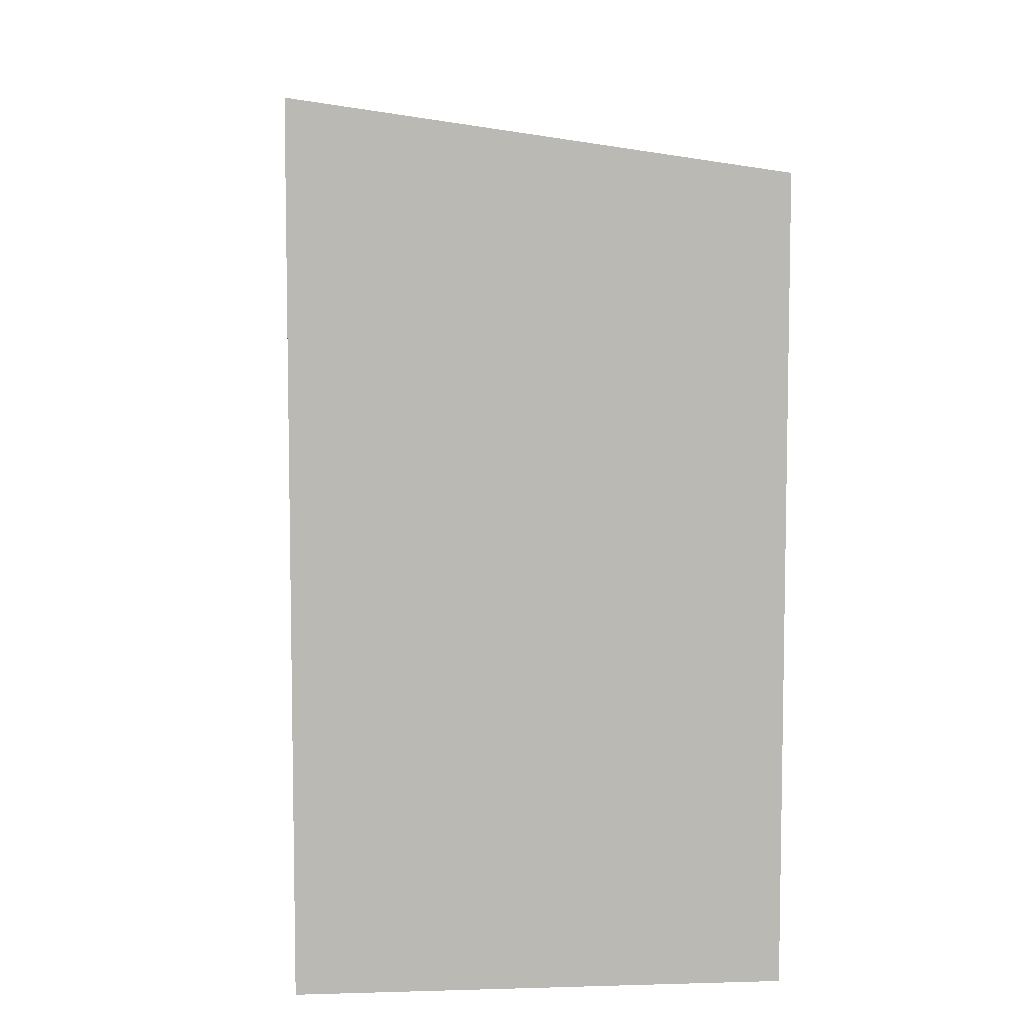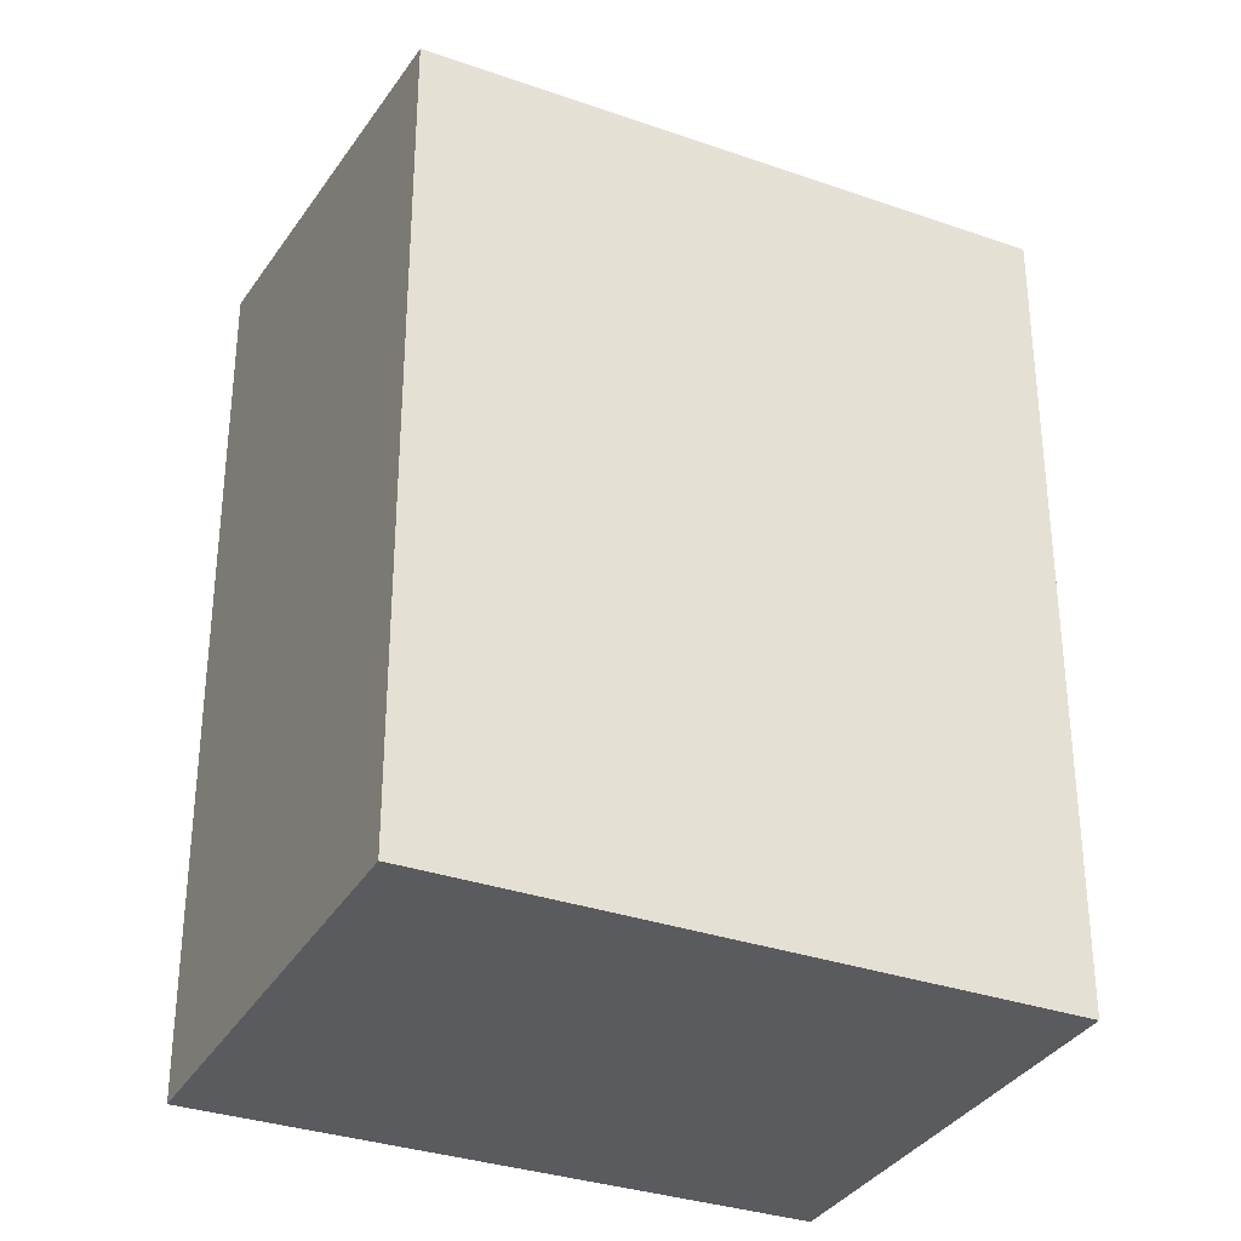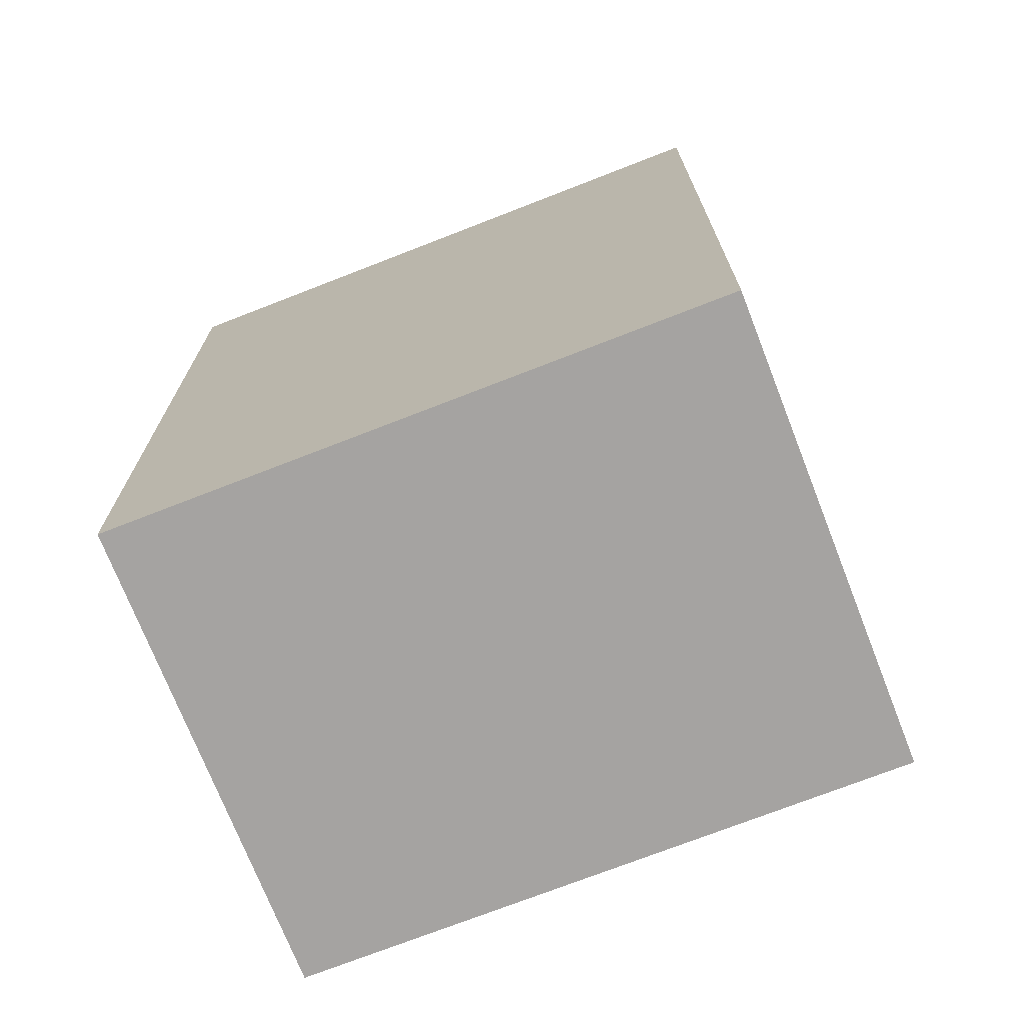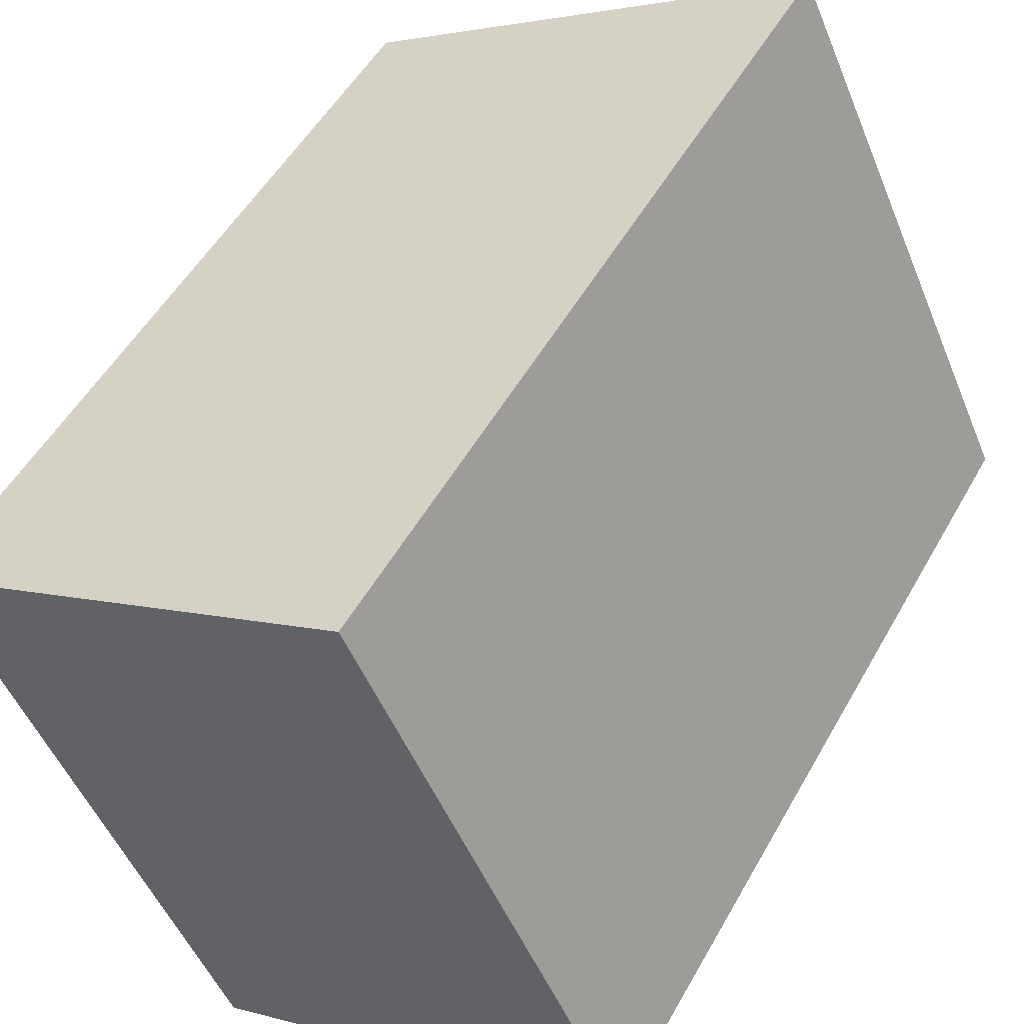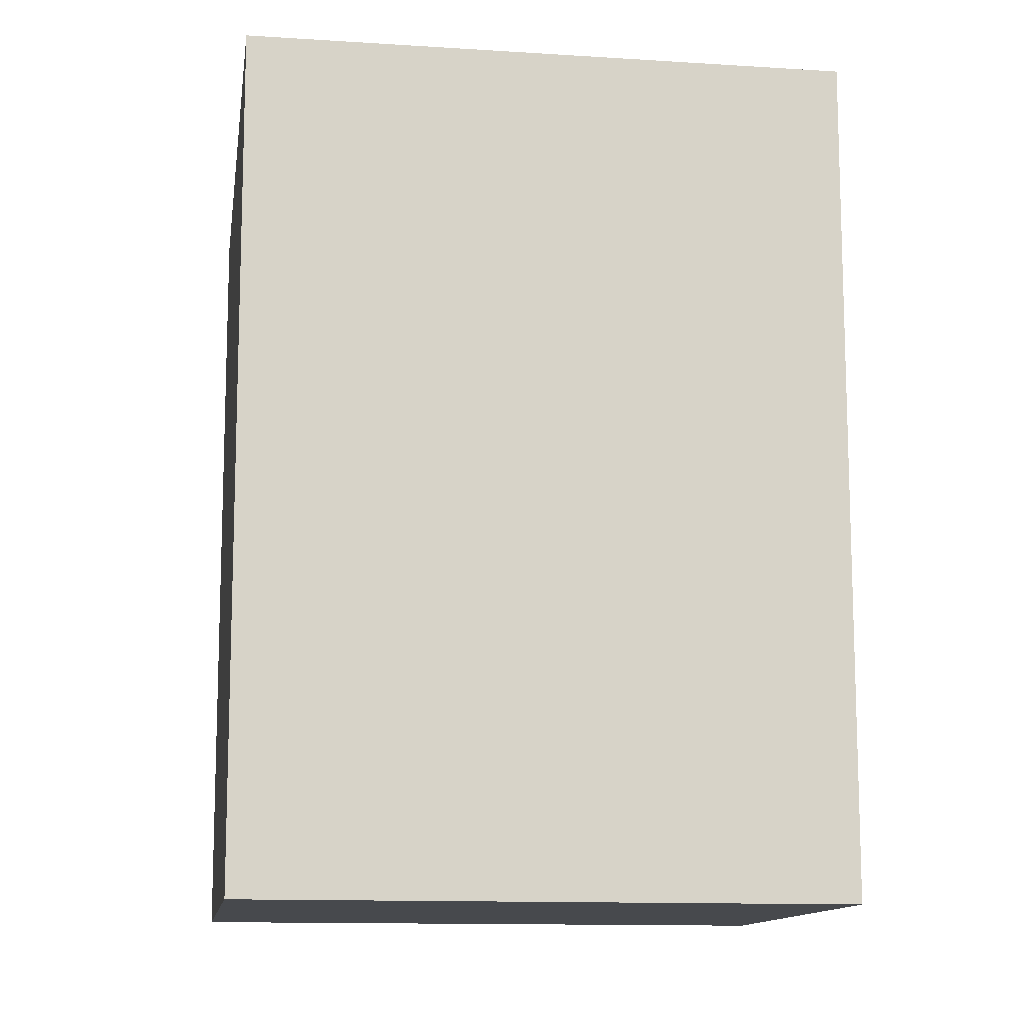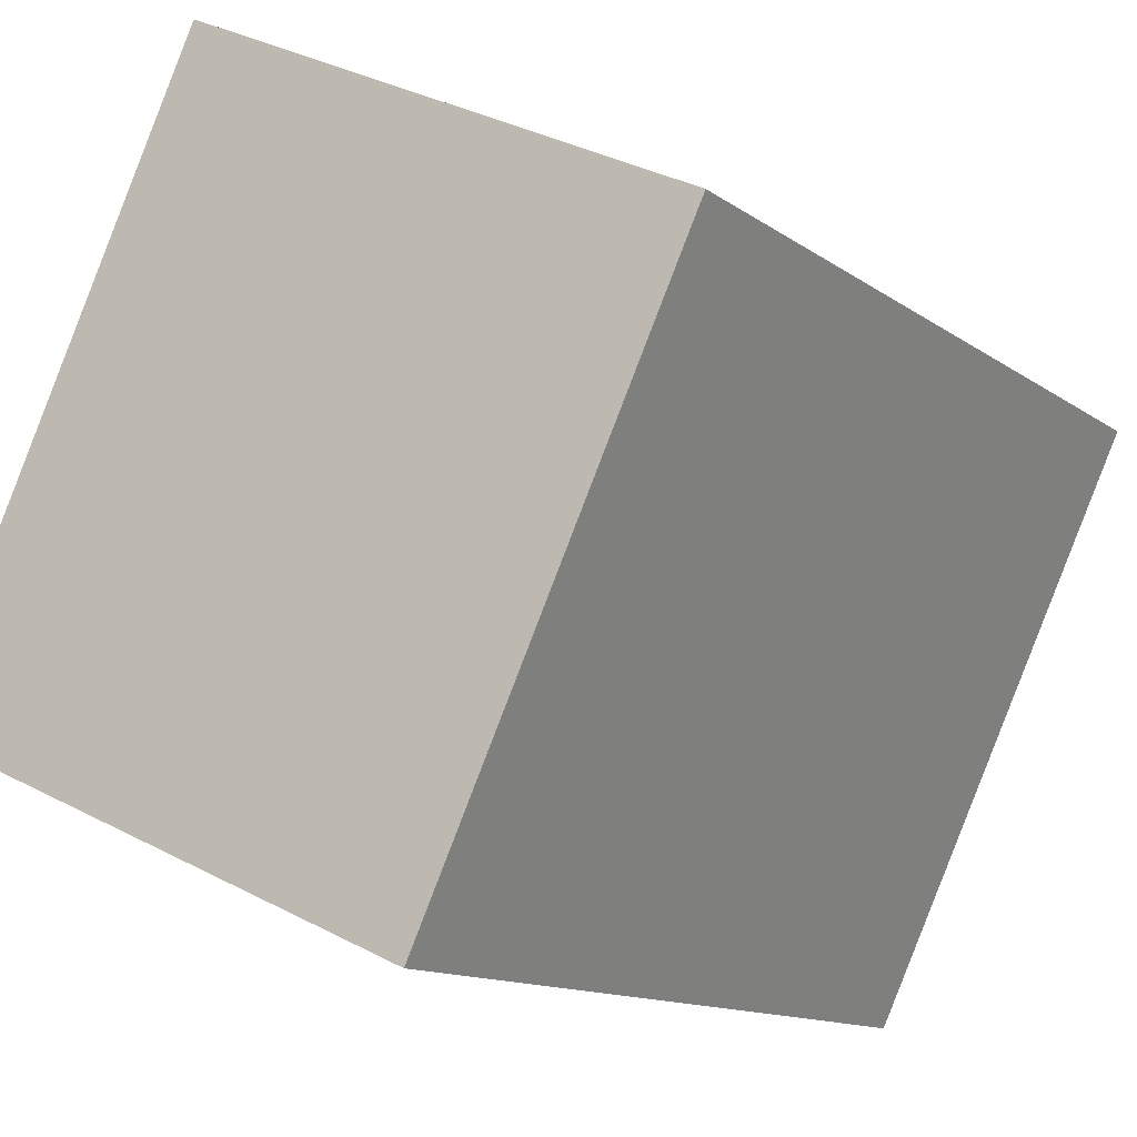
<metadata>
{"format":"obj","ext":"obj","renderer":"f3d","projection":"perspective","resolution":1024,"background":"white","views":[{"elev":7.6,"azim":149.8,"up":"+Y"},{"elev":-33.0,"azim":-141.0,"up":"+Y"},{"elev":-73.1,"azim":86.0,"up":"+Y"},{"elev":51.6,"azim":28.6,"up":"+Z"},{"elev":-12.3,"azim":56.0,"up":"+Y"},{"elev":-12.6,"azim":-147.8,"up":"+Z"}]}
</metadata>
<code>
v  0 9.97 6.105e-16
v  8.71 10.83 -4.404
v  3.285 9.969 -6.961
v  5.405 10.83 2.585
v  8.71 2.697e-16 -4.404
v  3.285 4.262e-16 -6.961
v  0 0 0
v  5.405 -1.583e-16 2.585
g defaultobject
f 1 2 3
f 2 1 4
f 5 3 2
f 3 5 6
f 3 7 1
f 7 3 6
f 1 8 4
f 8 1 7
f 8 2 4
f 2 8 5
f 8 6 5
f 6 8 7

</code>
